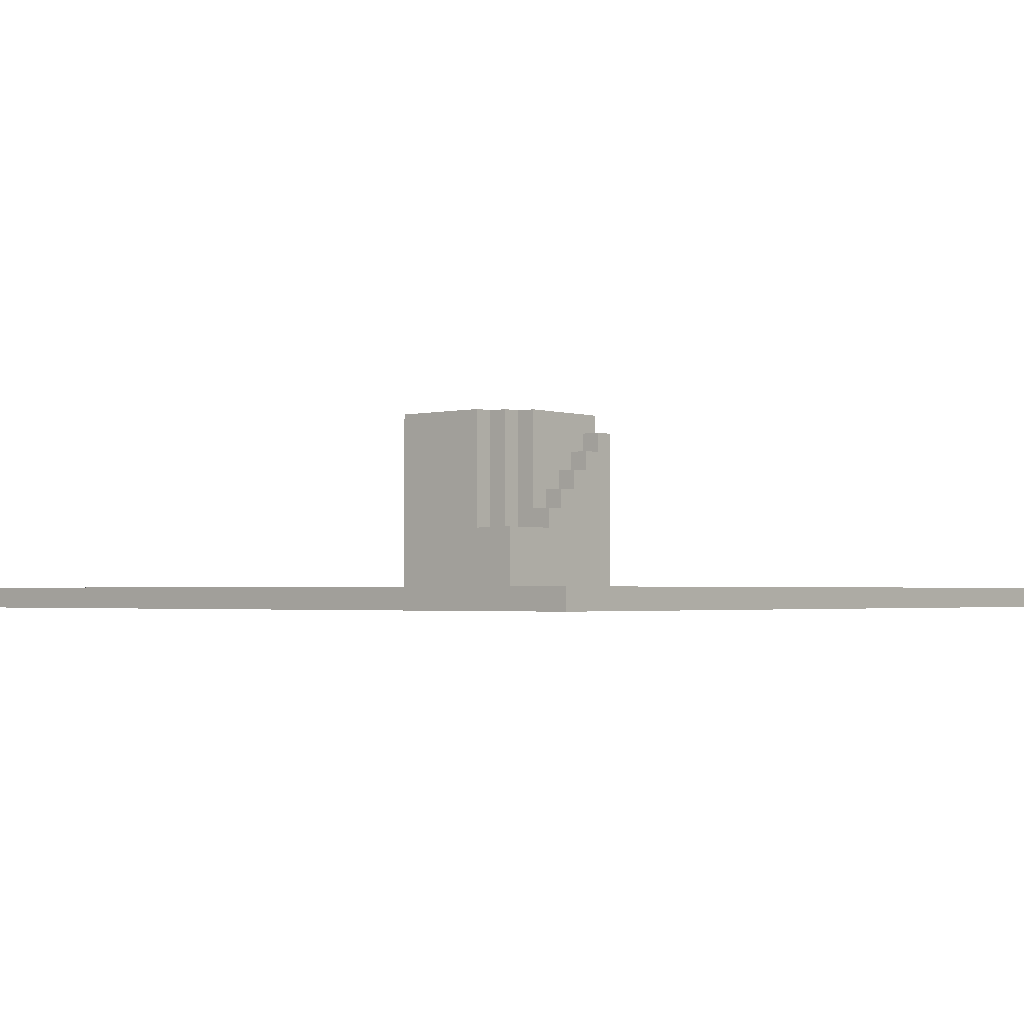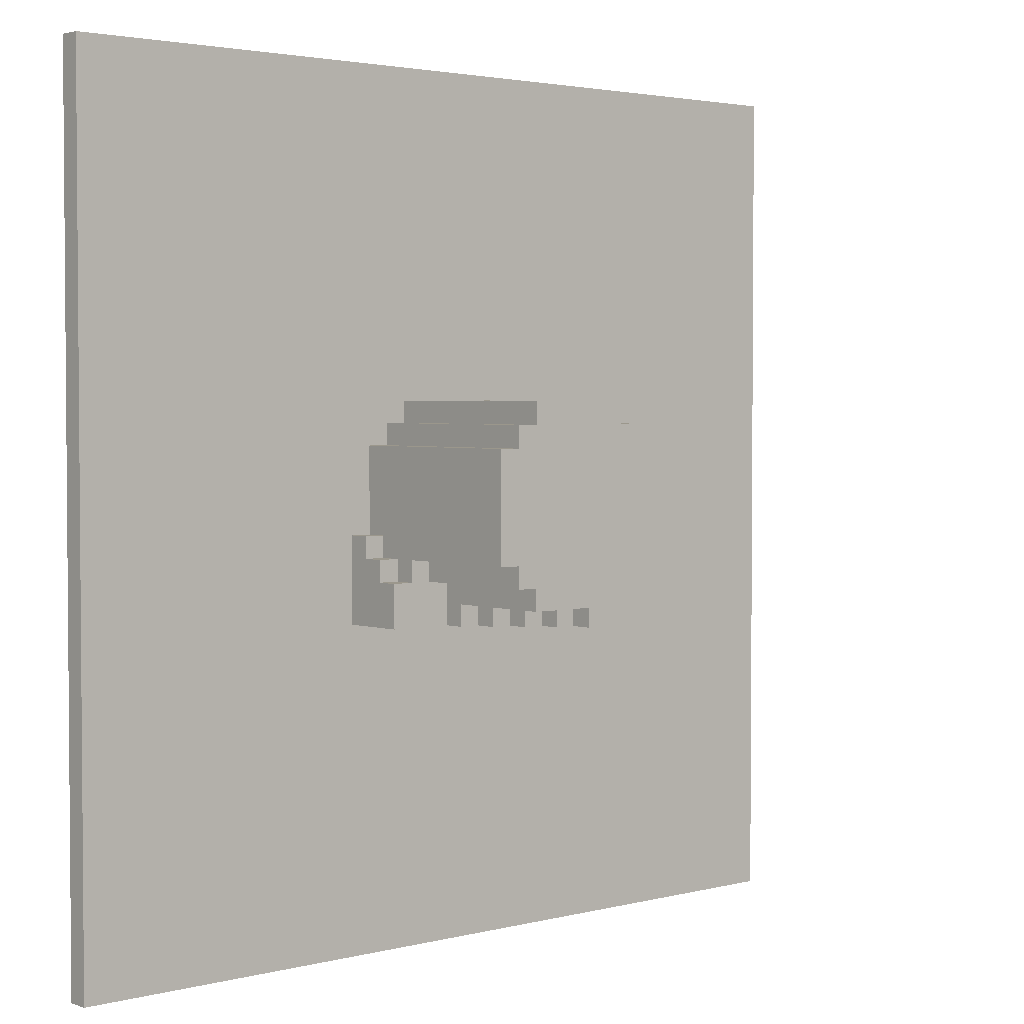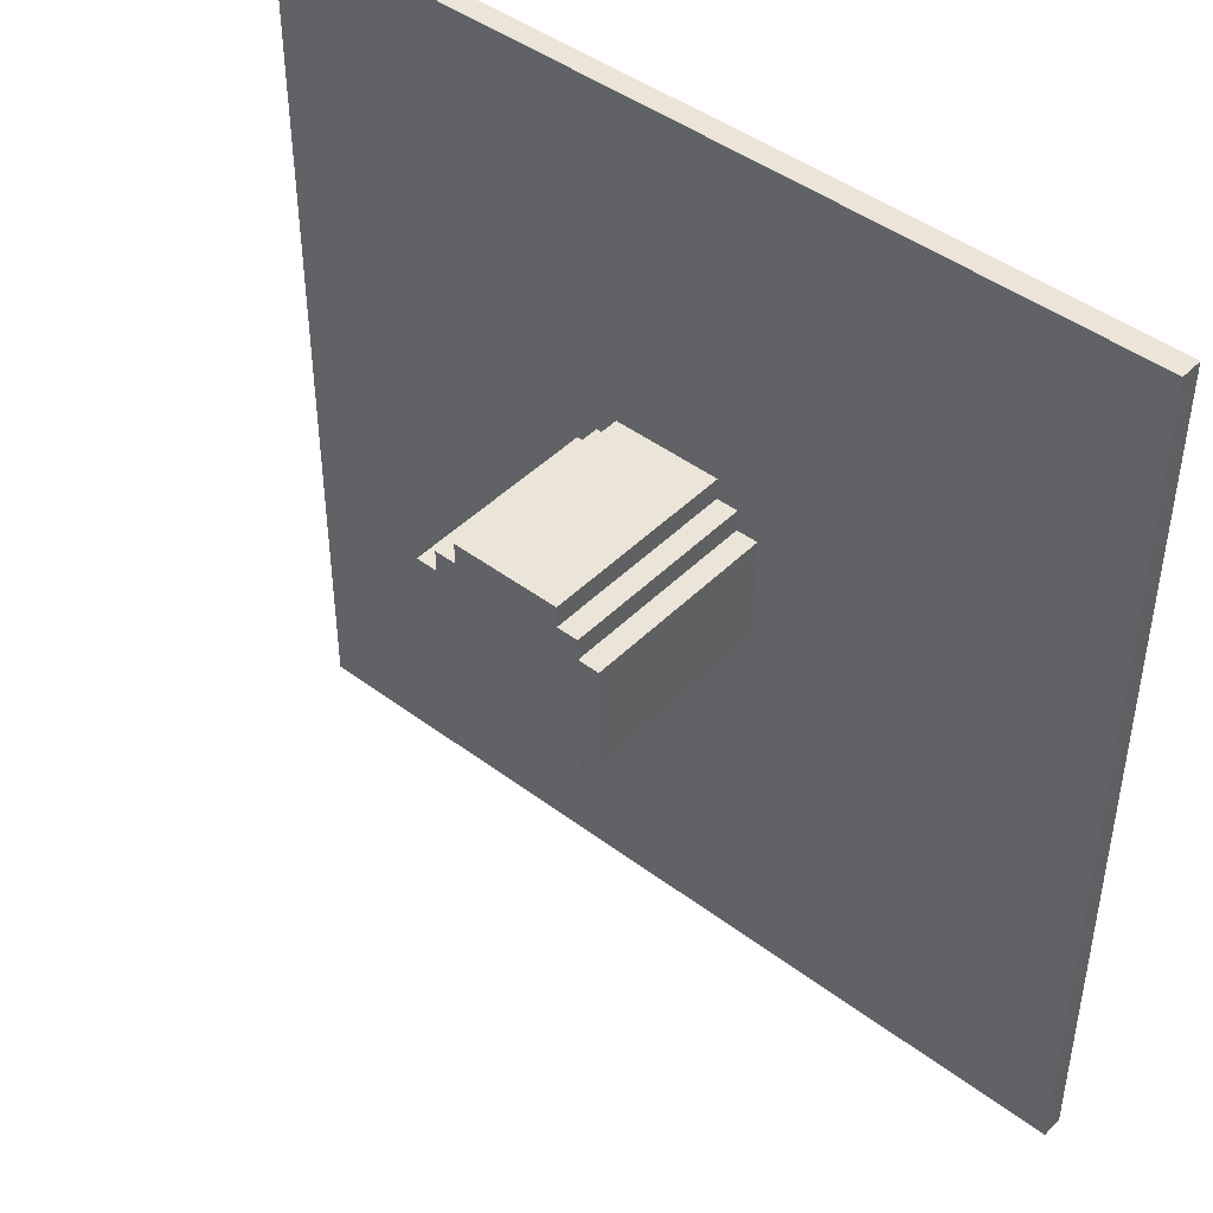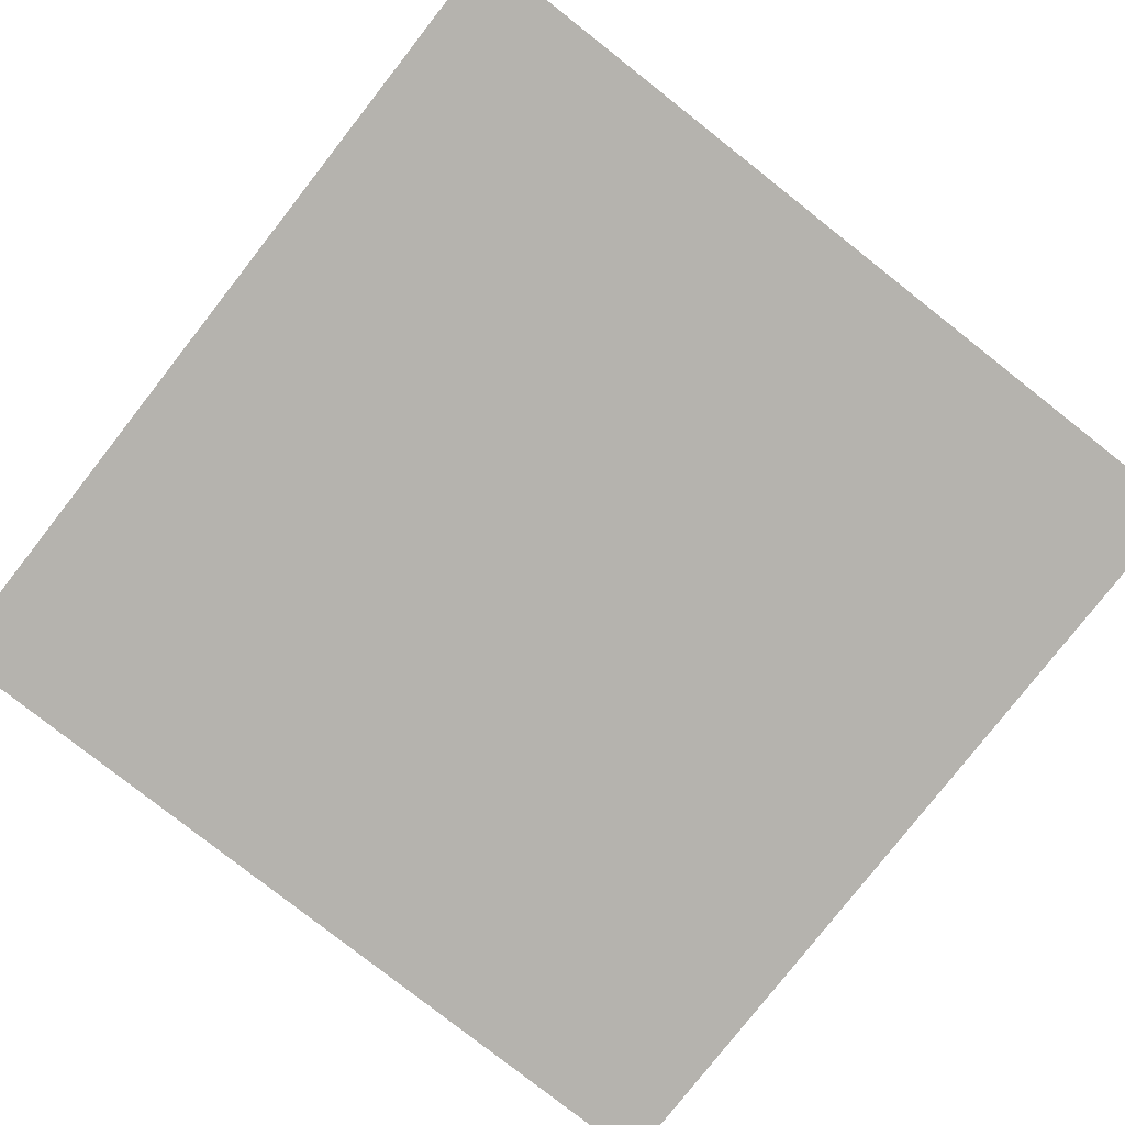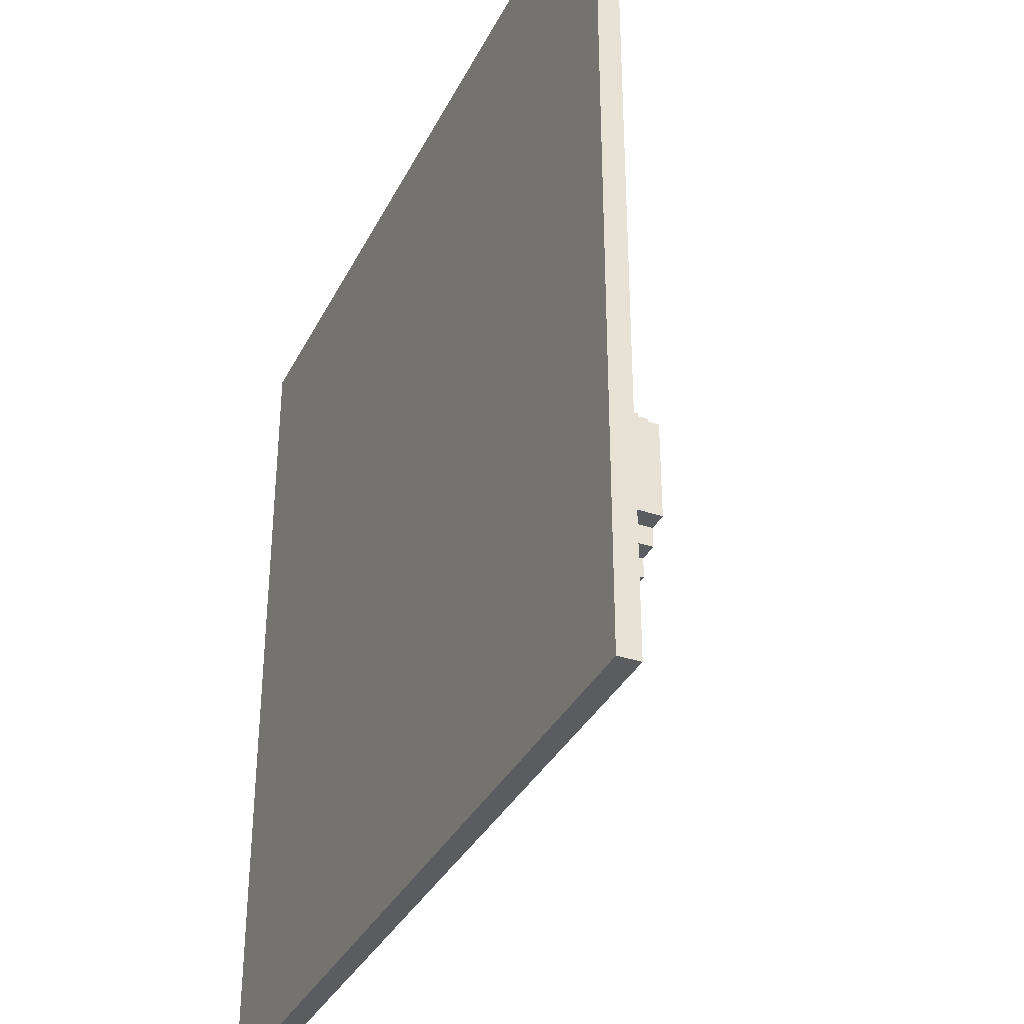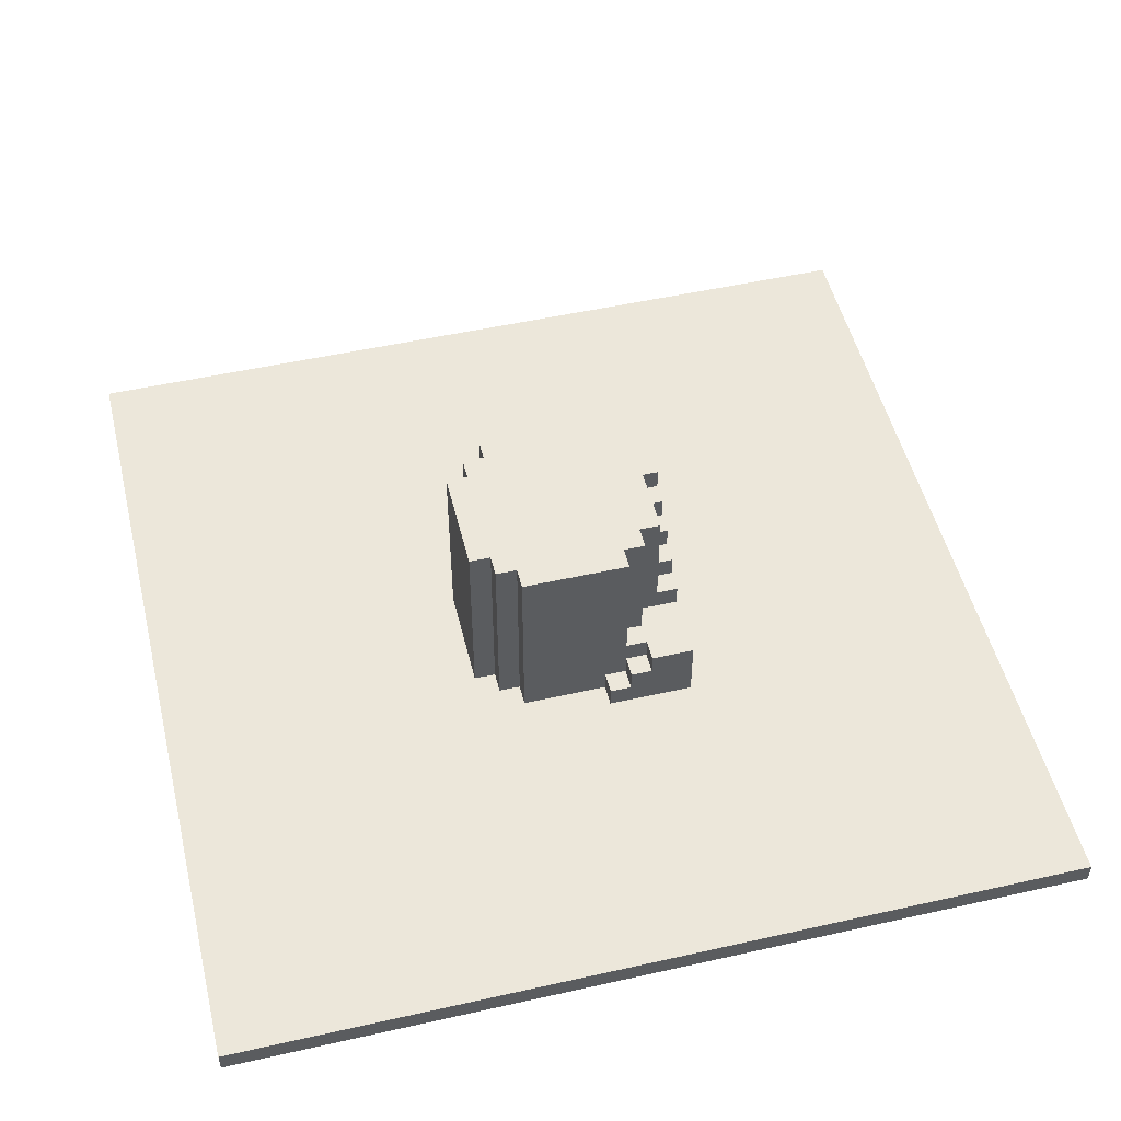
<metadata>
{"format":"obj","ext":"obj","renderer":"f3d","projection":"perspective","resolution":1024,"background":"white","views":[{"elev":-2.2,"azim":130.7,"up":"+Y"},{"elev":2.8,"azim":138.7,"up":"+Z"},{"elev":44.8,"azim":-138.9,"up":"+Z"},{"elev":-80.0,"azim":-38.1,"up":"+Y"},{"elev":-34.8,"azim":66.2,"up":"+Z"},{"elev":51.1,"azim":76.3,"up":"+Y"}]}
</metadata>
<code>
g tower
v -20 0 20
v -20 0 -20
v -20 1 20
v -20 1 -20
v -4 1 3
v -4 1 -2
v -4 10 3
v -4 10 -2
v -3 1 4
v -3 1 3
v -3 1 -2
v -3 1 -3
v -3 10 4
v -3 10 3
v -3 10 -2
v -3 10 -3
v -2 1 5
v -2 1 4
v -2 1 -3
v -2 1 -5
v -2 9 -4
v -2 9 -5
v -2 10 5
v -2 10 4
v -2 10 -3
v -2 10 -4
v -1 8 -4
v -1 8 -5
v -1 9 -4
v -1 9 -5
v 0 7 -4
v 0 7 -5
v 0 8 -4
v 0 8 -5
v 1 6 -4
v 1 6 -5
v 1 7 -4
v 1 7 -5
v 2 5 -4
v 2 5 -5
v 2 6 -4
v 2 6 -5
v 3 1 5
v 3 1 4
v 3 4 -3
v 3 4 -5
v 3 5 -4
v 3 5 -5
v 3 10 5
v 3 10 4
v 3 10 -3
v 3 10 -4
v 4 1 4
v 4 1 3
v 4 4 -2
v 4 4 -3
v 4 10 4
v 4 10 3
v 4 10 -2
v 4 10 -3
v 5 1 3
v 5 1 -1
v 5 2 -1
v 5 2 -2
v 5 3 -2
v 5 3 -3
v 5 4 -2
v 5 4 -3
v 5 10 3
v 5 10 -2
v 6 1 -1
v 6 1 -5
v 6 2 -1
v 6 2 -2
v 6 3 -2
v 6 3 -3
v 6 4 -3
v 6 4 -5
v 20 0 20
v 20 0 -20
v 20 1 20
v 20 1 -20
v -20 0 20
v -20 1 20
v 20 0 20
v 20 1 20
v -2 1 5
v -2 10 5
v 3 1 5
v 3 10 5
v -3 1 4
v -3 10 4
v -2 1 4
v -2 10 4
v 3 1 4
v 3 10 4
v 4 1 4
v 4 10 4
v -4 1 3
v -4 10 3
v -3 1 3
v -3 10 3
v 4 1 3
v 4 10 3
v 5 1 3
v 5 10 3
v 5 1 -1
v 5 2 -1
v 6 1 -1
v 6 2 -1
v 5 2 -2
v 5 3 -2
v 6 2 -2
v 6 3 -2
v 5 3 -3
v 5 4 -3
v 6 3 -3
v 6 4 -3
v -4 1 -2
v -4 10 -2
v -3 1 -2
v -3 10 -2
v 4 4 -2
v 4 10 -2
v 5 4 -2
v 5 10 -2
v -3 1 -3
v -3 10 -3
v -2 1 -3
v -2 10 -3
v 3 4 -3
v 3 10 -3
v 4 4 -3
v 4 10 -3
v -2 9 -4
v -2 10 -4
v -1 8 -4
v -1 9 -4
v 0 7 -4
v 0 8 -4
v 1 6 -4
v 1 7 -4
v 2 5 -4
v 2 6 -4
v 3 5 -4
v 3 10 -4
v -2 1 -5
v -2 9 -5
v -1 8 -5
v -1 9 -5
v 0 7 -5
v 0 8 -5
v 1 6 -5
v 1 7 -5
v 2 5 -5
v 2 6 -5
v 3 4 -5
v 3 5 -5
v 6 1 -5
v 6 4 -5
v -20 0 -20
v -20 1 -20
v 20 0 -20
v 20 1 -20
v -20 0 20
v 20 0 20
v -20 0 -20
v 20 0 -20
v -20 1 20
v 20 1 20
v -2 1 5
v 3 1 5
v -3 1 4
v -2 1 4
v 3 1 4
v 4 1 4
v -4 1 3
v -3 1 3
v 4 1 3
v 5 1 3
v 5 1 -1
v 6 1 -1
v -4 1 -2
v -3 1 -2
v -3 1 -3
v -2 1 -3
v -2 1 -5
v 6 1 -5
v -20 1 -20
v 20 1 -20
v 5 2 -1
v 6 2 -1
v 5 2 -2
v 6 2 -2
v 5 3 -2
v 6 3 -2
v 5 3 -3
v 6 3 -3
v 4 4 -2
v 5 4 -2
v 3 4 -3
v 4 4 -3
v 5 4 -3
v 6 4 -3
v 3 4 -5
v 6 4 -5
v 2 5 -4
v 3 5 -4
v 2 5 -5
v 3 5 -5
v 1 6 -4
v 2 6 -4
v 1 6 -5
v 2 6 -5
v 0 7 -4
v 1 7 -4
v 0 7 -5
v 1 7 -5
v -1 8 -4
v 0 8 -4
v -1 8 -5
v 0 8 -5
v -2 9 -4
v -1 9 -4
v -2 9 -5
v -1 9 -5
v -2 10 5
v 3 10 5
v -3 10 4
v -2 10 4
v 3 10 4
v 4 10 4
v -4 10 3
v -3 10 3
v 4 10 3
v 5 10 3
v -4 10 -2
v -3 10 -2
v 4 10 -2
v 5 10 -2
v -3 10 -3
v -2 10 -3
v 3 10 -3
v 4 10 -3
v -2 10 -4
v 3 10 -4
f 3 2 1
f 4 2 3
f 7 6 5
f 8 6 7
f 13 10 9
f 14 10 13
f 15 12 11
f 16 12 15
f 21 20 19
f 22 20 21
f 23 18 17
f 24 18 23
f 25 21 19
f 26 21 25
f 27 28 29
f 29 28 30
f 31 32 33
f 33 32 34
f 35 36 37
f 37 36 38
f 39 40 41
f 41 40 42
f 45 46 47
f 47 46 48
f 43 44 49
f 49 44 50
f 45 47 51
f 51 47 52
f 53 54 57
f 57 54 58
f 55 56 59
f 59 56 60
f 61 62 63
f 63 64 65
f 63 65 67
f 65 66 67
f 67 66 68
f 61 63 69
f 63 67 69
f 69 67 70
f 71 72 73
f 73 72 74
f 74 72 75
f 75 72 76
f 76 72 77
f 77 72 78
f 79 80 81
f 81 80 82
f 85 84 83
f 86 84 85
f 89 88 87
f 90 88 89
f 93 92 91
f 94 92 93
f 97 96 95
f 98 96 97
f 101 100 99
f 102 100 101
f 105 104 103
f 106 104 105
f 109 108 107
f 110 108 109
f 113 112 111
f 114 112 113
f 117 116 115
f 118 116 117
f 119 120 121
f 121 120 122
f 123 124 125
f 125 124 126
f 127 128 129
f 129 128 130
f 131 132 133
f 133 132 134
f 135 136 138
f 137 138 140
f 139 140 142
f 141 142 144
f 143 144 145
f 138 136 146
f 145 144 146
f 140 138 146
f 144 142 146
f 142 140 146
f 147 148 149
f 149 148 150
f 147 149 151
f 151 149 152
f 147 151 153
f 153 151 154
f 147 153 155
f 155 153 156
f 147 155 157
f 157 155 158
f 147 157 159
f 159 157 160
f 161 162 163
f 163 162 164
f 167 166 165
f 168 166 167
f 169 170 171
f 171 170 172
f 169 171 173
f 173 171 174
f 172 170 175
f 175 170 176
f 169 173 177
f 177 173 178
f 176 170 179
f 179 170 180
f 180 170 181
f 181 170 182
f 169 177 183
f 183 184 185
f 185 186 187
f 182 170 188
f 185 187 189
f 187 188 189
f 169 183 189
f 183 185 189
f 188 170 190
f 189 188 190
f 191 192 193
f 193 192 194
f 195 196 197
f 197 196 198
f 199 200 202
f 202 200 203
f 201 202 205
f 203 204 205
f 202 203 205
f 205 204 206
f 207 208 209
f 209 208 210
f 211 212 213
f 213 212 214
f 215 216 217
f 217 216 218
f 219 220 221
f 221 220 222
f 223 224 225
f 225 224 226
f 227 228 230
f 230 228 231
f 229 230 234
f 231 232 234
f 230 231 234
f 234 232 235
f 233 234 237
f 235 236 237
f 234 235 237
f 237 236 238
f 238 236 239
f 239 236 240
f 238 239 241
f 241 239 242
f 242 239 243
f 243 239 244
f 242 243 245
f 245 243 246

</code>
